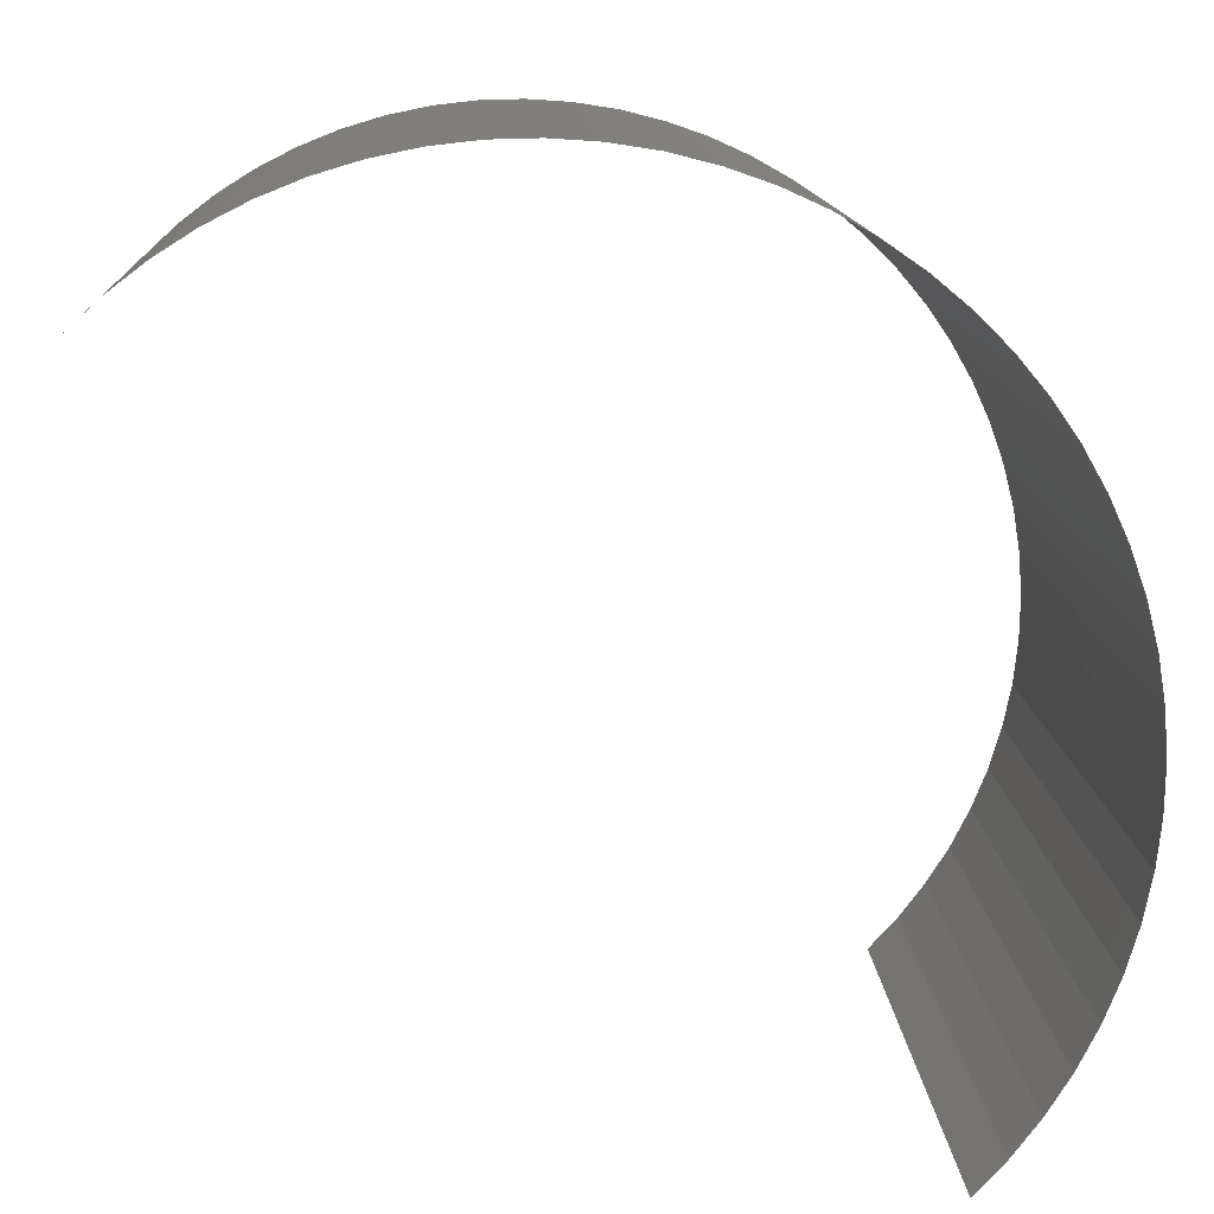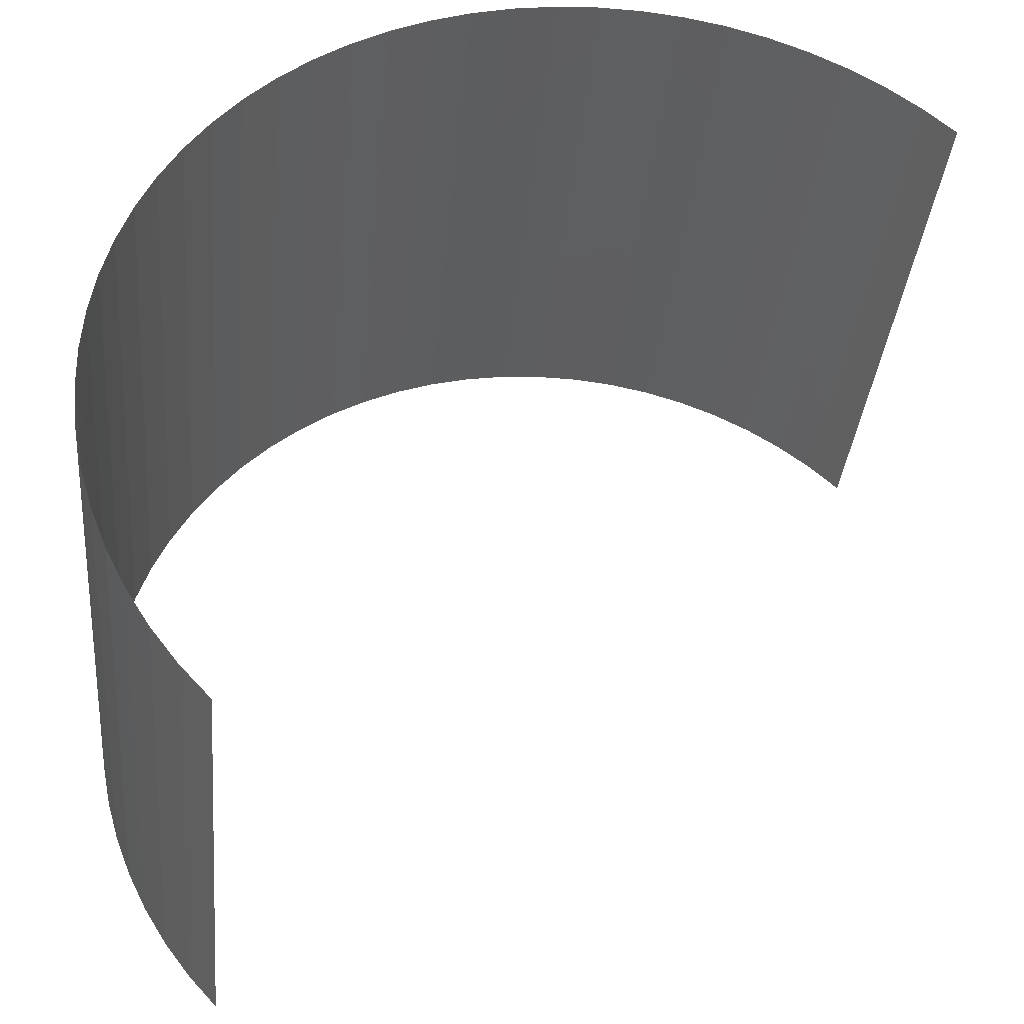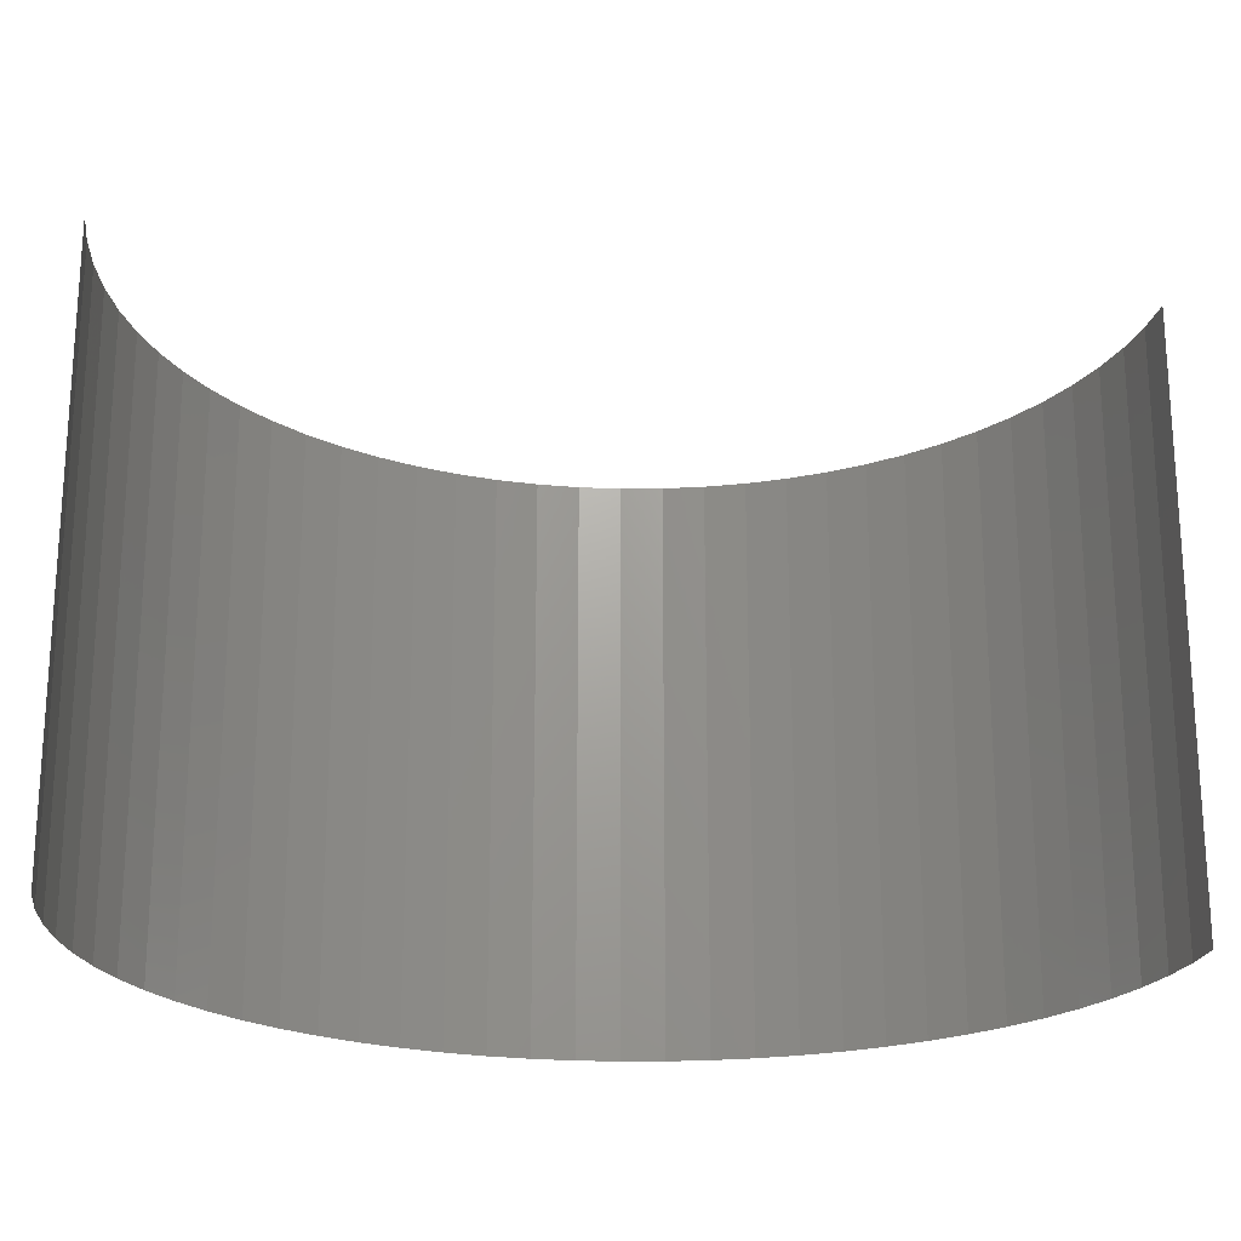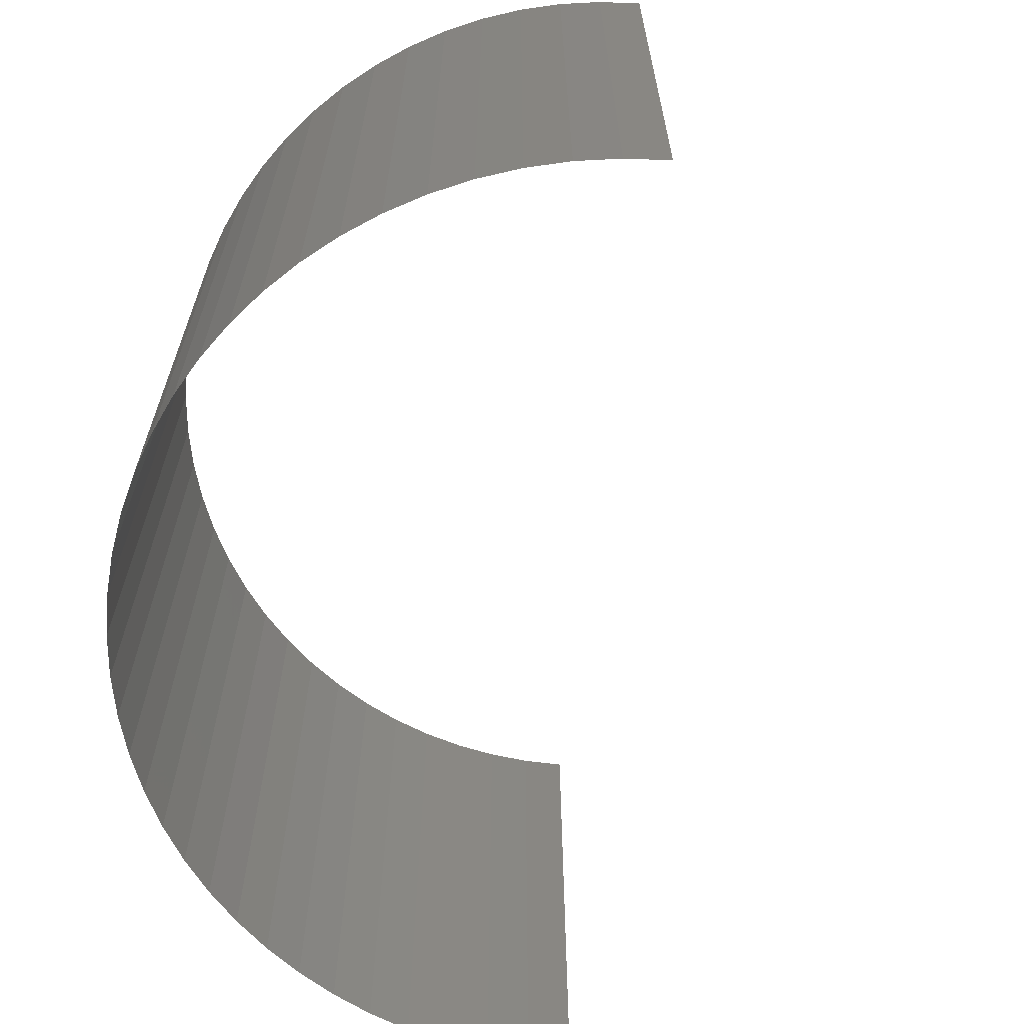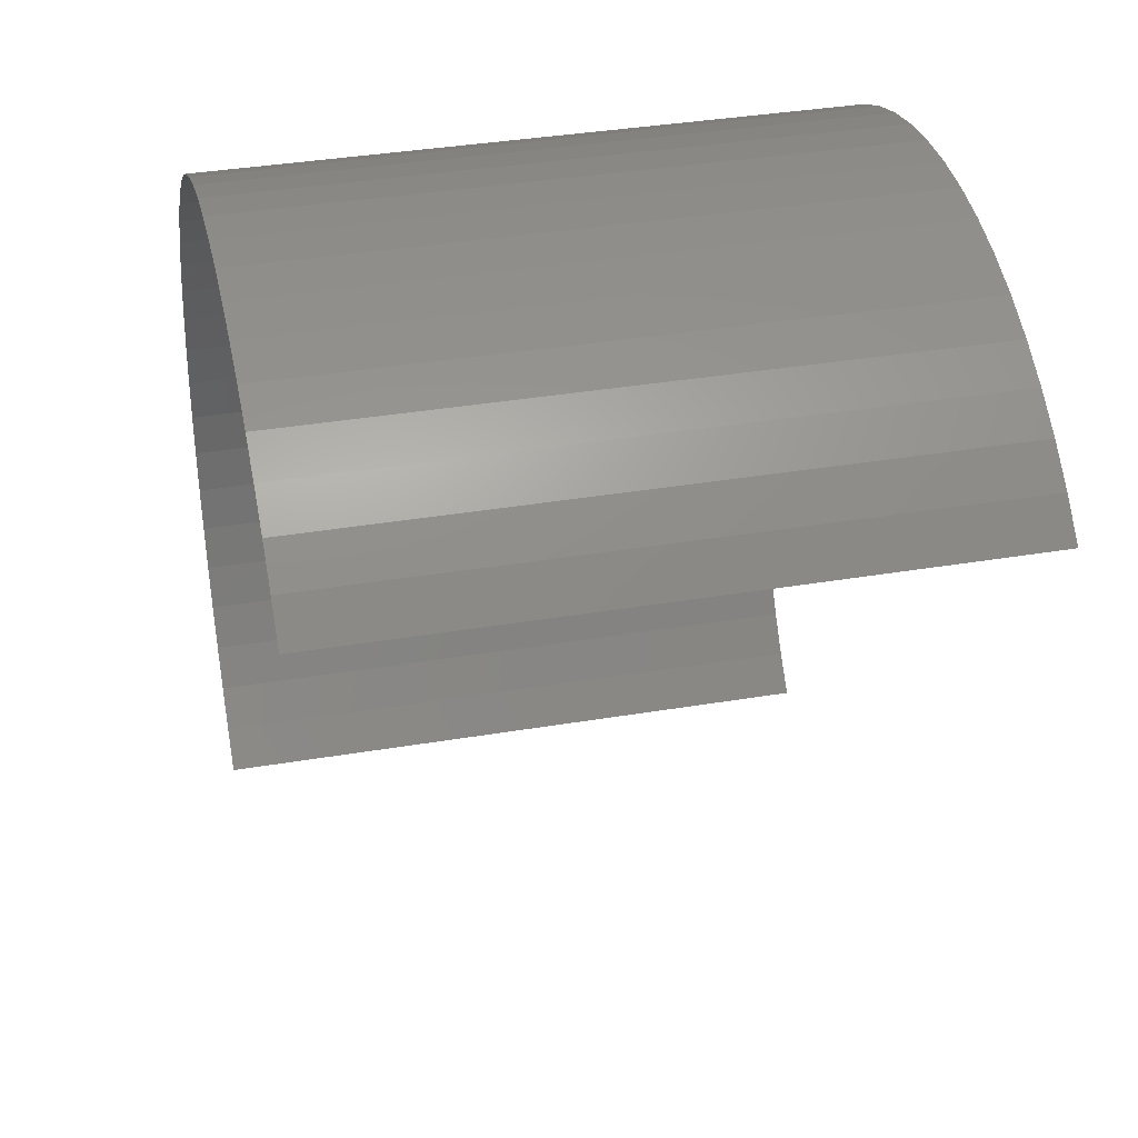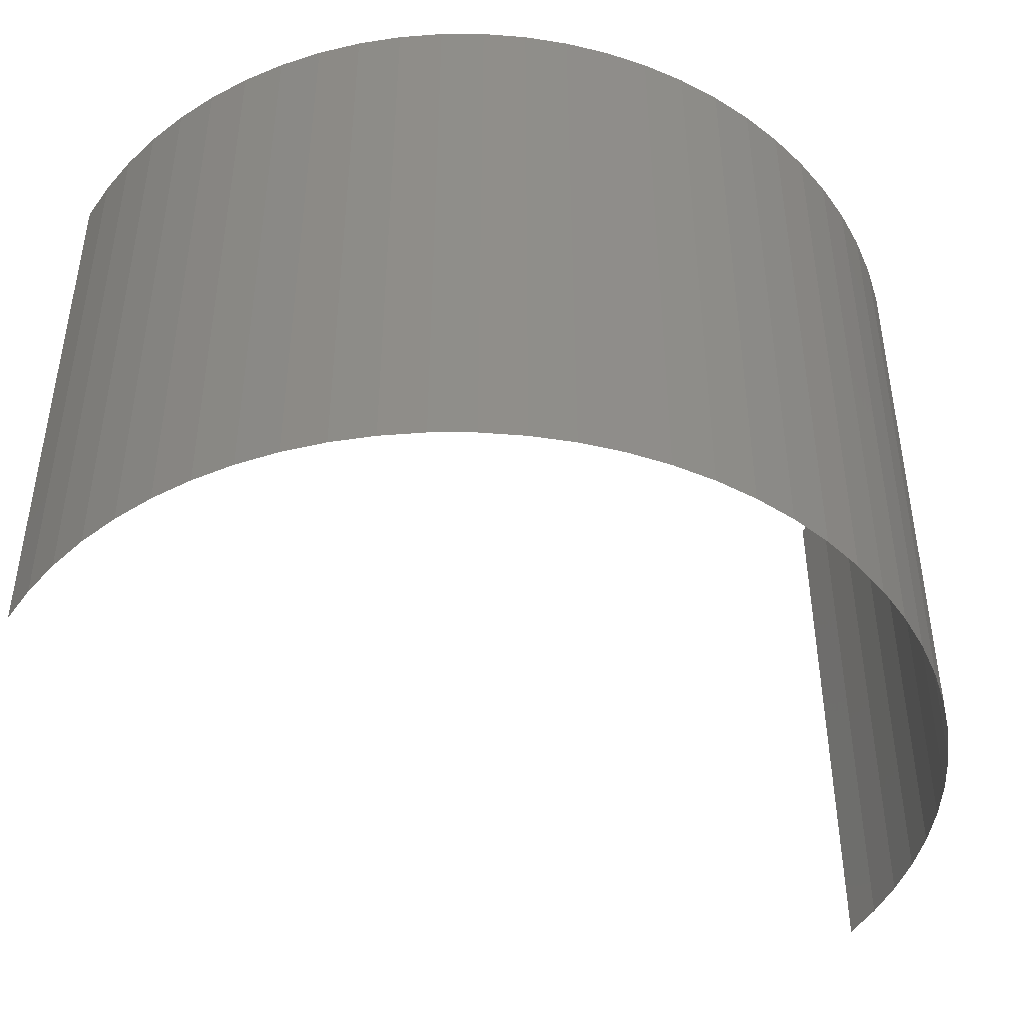
<metadata>
{"format":"stl","ext":"stl","renderer":"f3d","projection":"perspective","resolution":1024,"background":"white","views":[{"elev":12.3,"azim":177.2,"up":"+Y"},{"elev":-35.0,"azim":-5.2,"up":"+Y"},{"elev":-21.9,"azim":35.3,"up":"+Z"},{"elev":-65.3,"azim":-49.7,"up":"+Z"},{"elev":36.6,"azim":77.7,"up":"+Y"},{"elev":-45.1,"azim":-165.9,"up":"+Z"}]}
</metadata>
<code>
# stl→obj: 72 verts, 70 faces
v -132.7 126 -233.6
v -132.5 125.7 -227.7
v -132.5 125.7 -233.6
v -132.7 126 -227.7
v -133 126.4 -233.6
v -133 126.4 -227.7
v -133.2 126.7 -227.7
v -133.2 126.7 -233.6
v -133.4 127.1 -233.6
v -133.4 127.1 -227.7
v -133.6 127.5 -233.6
v -133.6 127.5 -227.7
v -133.7 127.9 -227.7
v -133.7 127.9 -233.6
v -133.8 128.3 -233.6
v -133.8 128.3 -227.7
v -133.8 128.8 -227.7
v -133.8 128.8 -233.6
v -133.9 129.2 -233.6
v -133.9 129.2 -227.7
v -133.8 129.6 -233.6
v -133.8 129.6 -227.7
v -133.8 130 -233.6
v -133.8 130 -227.7
v -133.7 130.5 -227.7
v -133.7 130.5 -233.6
v -133.5 130.9 -233.6
v -133.5 130.9 -227.7
v -133.3 131.3 -233.6
v -133.3 131.3 -227.7
v -133.1 131.6 -233.6
v -133.1 131.6 -227.7
v -132.9 132 -233.6
v -132.9 132 -227.7
v -132.6 132.3 -227.7
v -132.6 132.3 -233.6
v -132.3 132.6 -233.6
v -132.3 132.6 -227.7
v -132 132.9 -227.7
v -132 132.9 -233.6
v -131.6 133.1 -227.7
v -131.6 133.1 -233.6
v -131.3 133.3 -233.6
v -131.3 133.3 -227.7
v -130.9 133.5 -233.6
v -130.9 133.5 -227.7
v -130.5 133.7 -227.7
v -130.5 133.7 -233.6
v -130 133.8 -233.6
v -130 133.8 -227.7
v -129.6 133.8 -233.6
v -129.6 133.8 -227.7
v -129.2 133.9 -233.6
v -129.2 133.9 -227.7
v -128.8 133.8 -227.7
v -128.8 133.8 -233.6
v -128.3 133.8 -227.7
v -128.3 133.8 -233.6
v -127.9 133.7 -233.6
v -127.9 133.7 -227.7
v -127.5 133.6 -227.7
v -127.5 133.6 -233.6
v -127.1 133.4 -233.6
v -127.1 133.4 -227.7
v -126.7 133.2 -227.7
v -126.7 133.2 -233.6
v -126.4 133 -233.6
v -126.4 133 -227.7
v -126 132.7 -227.7
v -126 132.7 -233.6
v -125.7 132.5 -233.6
v -125.7 132.5 -227.7
f 1 2 3
f 1 4 2
f 5 6 4
f 5 7 6
f 5 4 1
f 8 7 5
f 9 10 7
f 9 7 8
f 11 12 10
f 11 13 12
f 11 10 9
f 14 13 11
f 15 16 13
f 15 17 16
f 15 13 14
f 18 17 15
f 19 17 18
f 19 20 17
f 21 20 19
f 21 22 20
f 23 22 21
f 23 24 22
f 23 25 24
f 26 25 23
f 27 25 26
f 27 28 25
f 29 28 27
f 29 30 28
f 31 30 29
f 31 32 30
f 33 32 31
f 33 34 32
f 33 35 34
f 36 35 33
f 37 35 36
f 37 38 35
f 37 39 38
f 40 39 37
f 40 41 39
f 42 41 40
f 43 44 41
f 43 41 42
f 45 46 44
f 45 44 43
f 45 47 46
f 48 47 45
f 49 50 47
f 49 47 48
f 51 52 50
f 51 50 49
f 53 54 52
f 53 55 54
f 53 52 51
f 56 57 55
f 56 55 53
f 58 57 56
f 59 60 57
f 59 61 60
f 59 57 58
f 62 61 59
f 63 64 61
f 63 65 64
f 63 61 62
f 66 65 63
f 67 65 66
f 67 68 65
f 67 69 68
f 70 69 67
f 71 69 70
f 71 72 69

</code>
